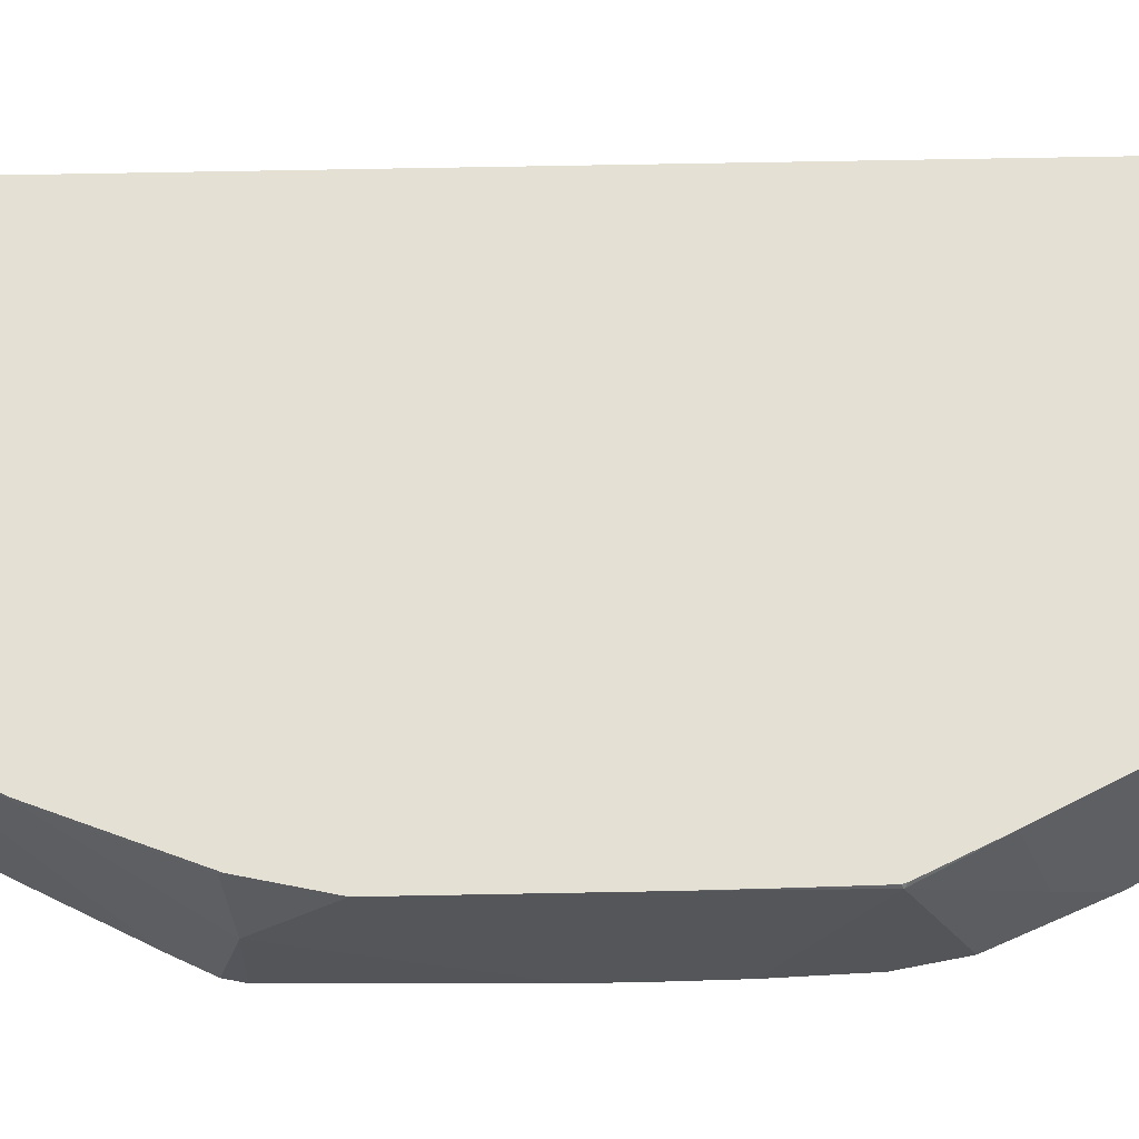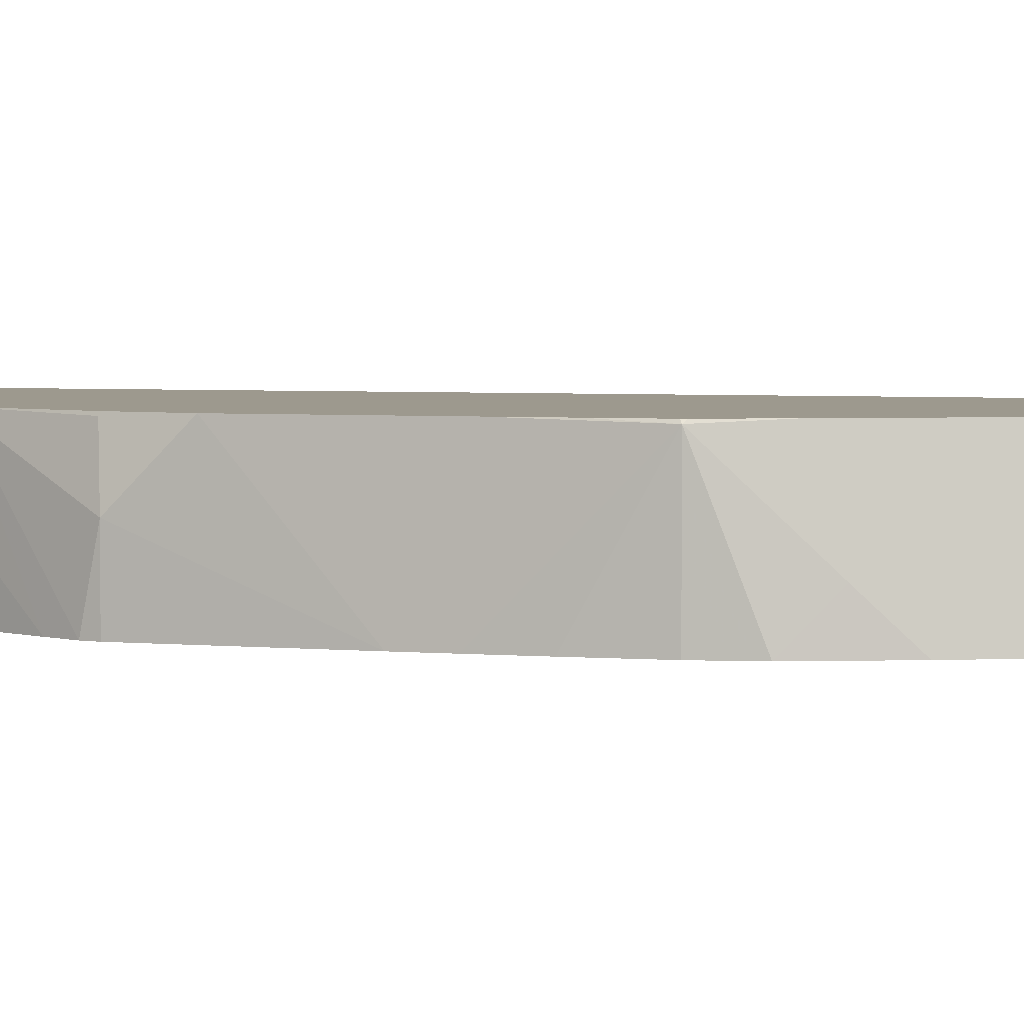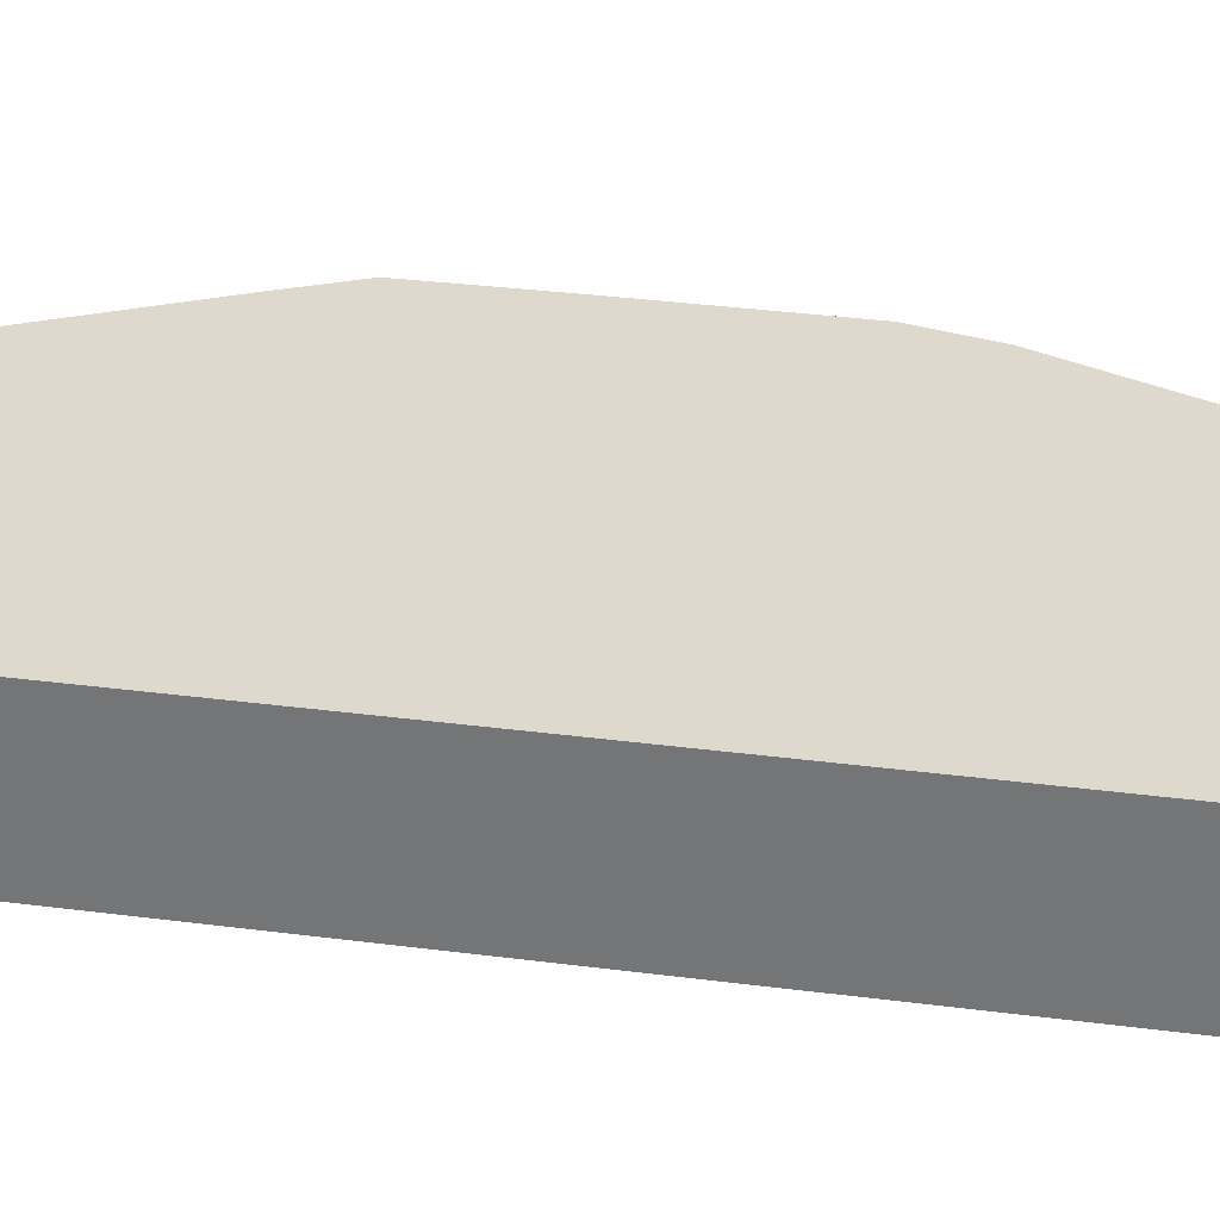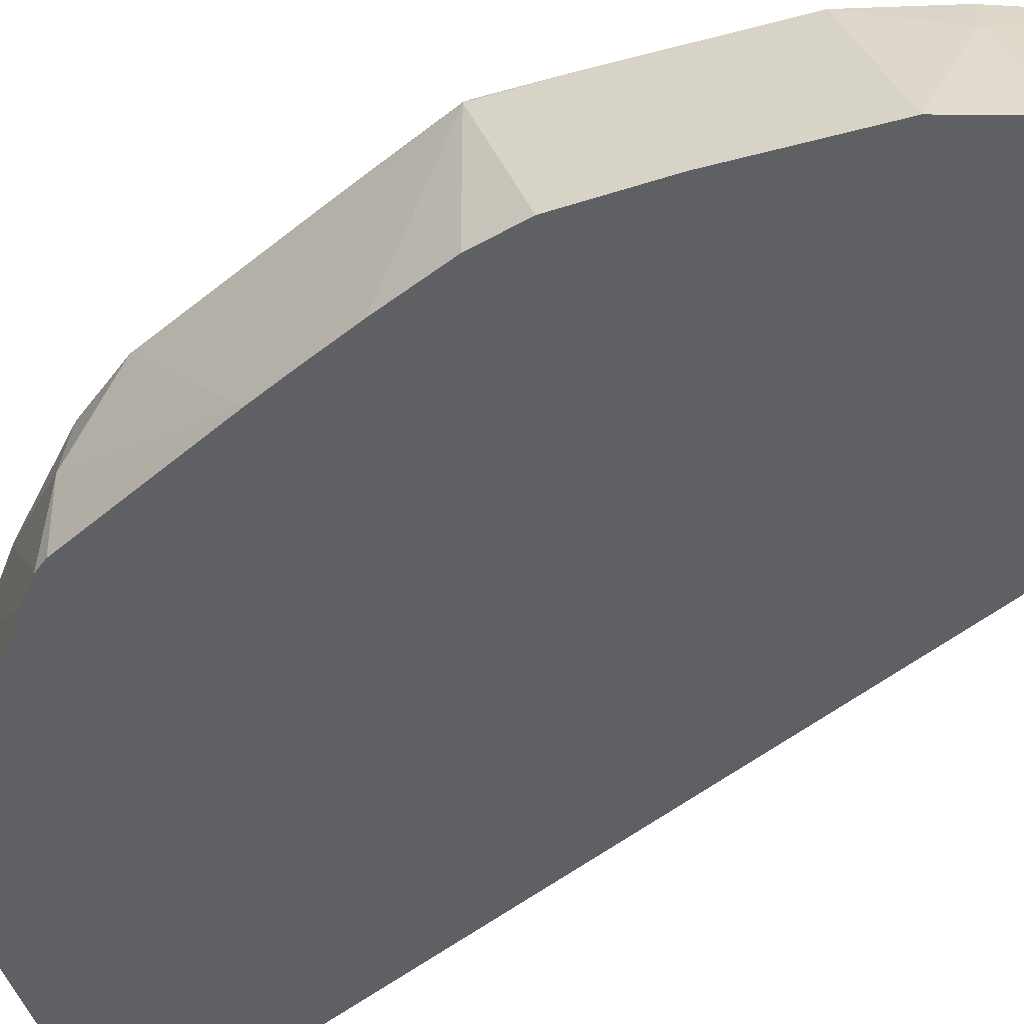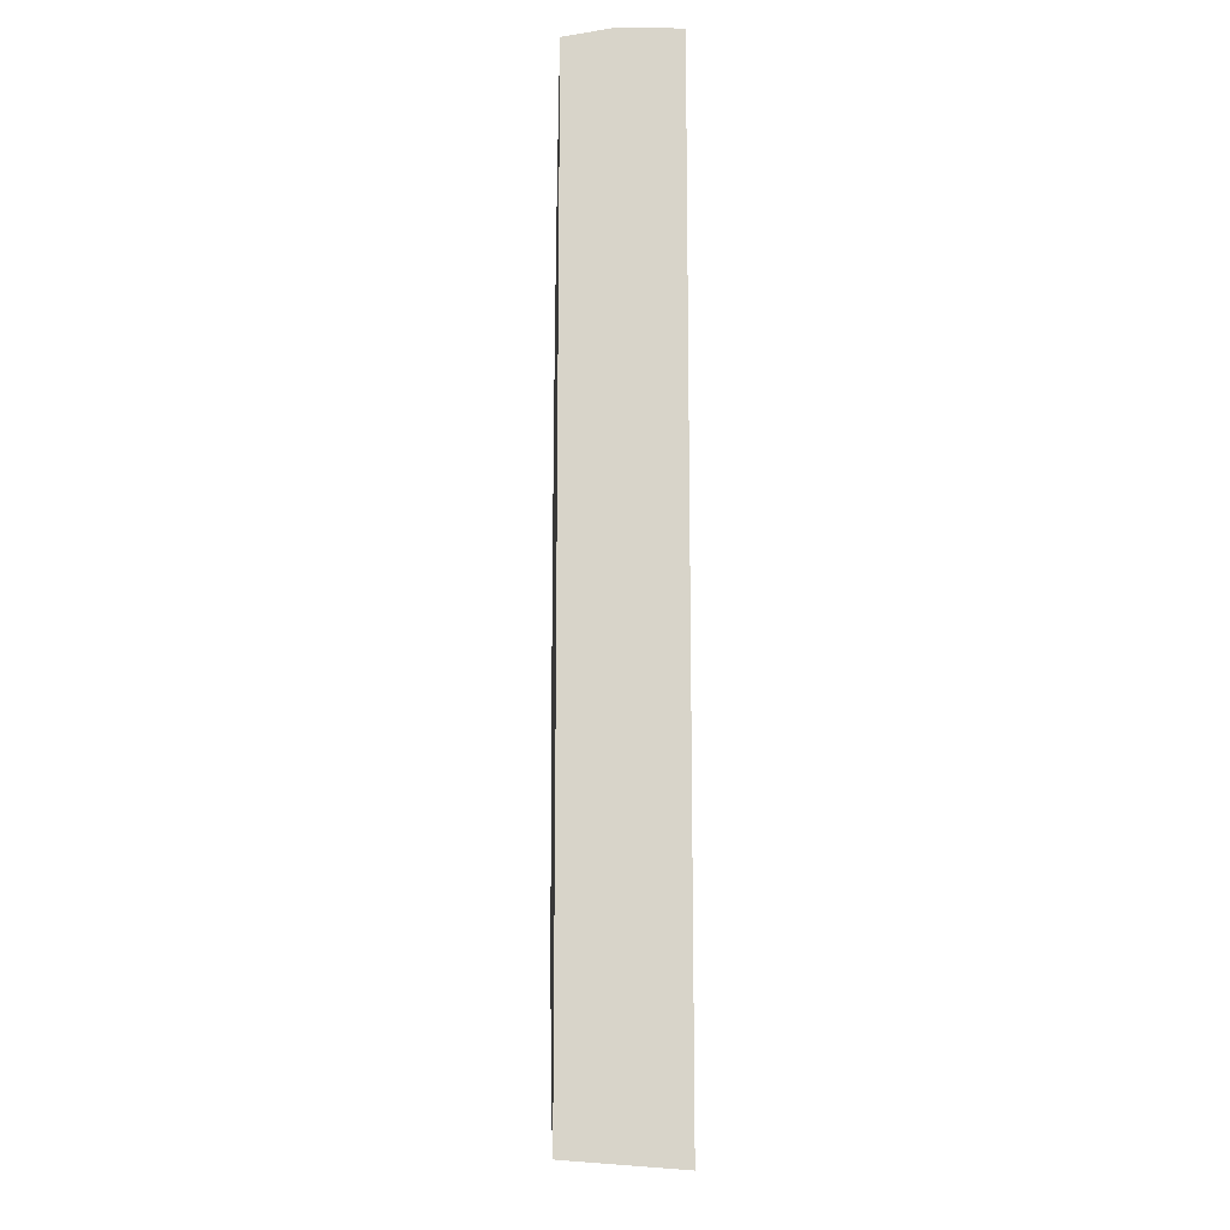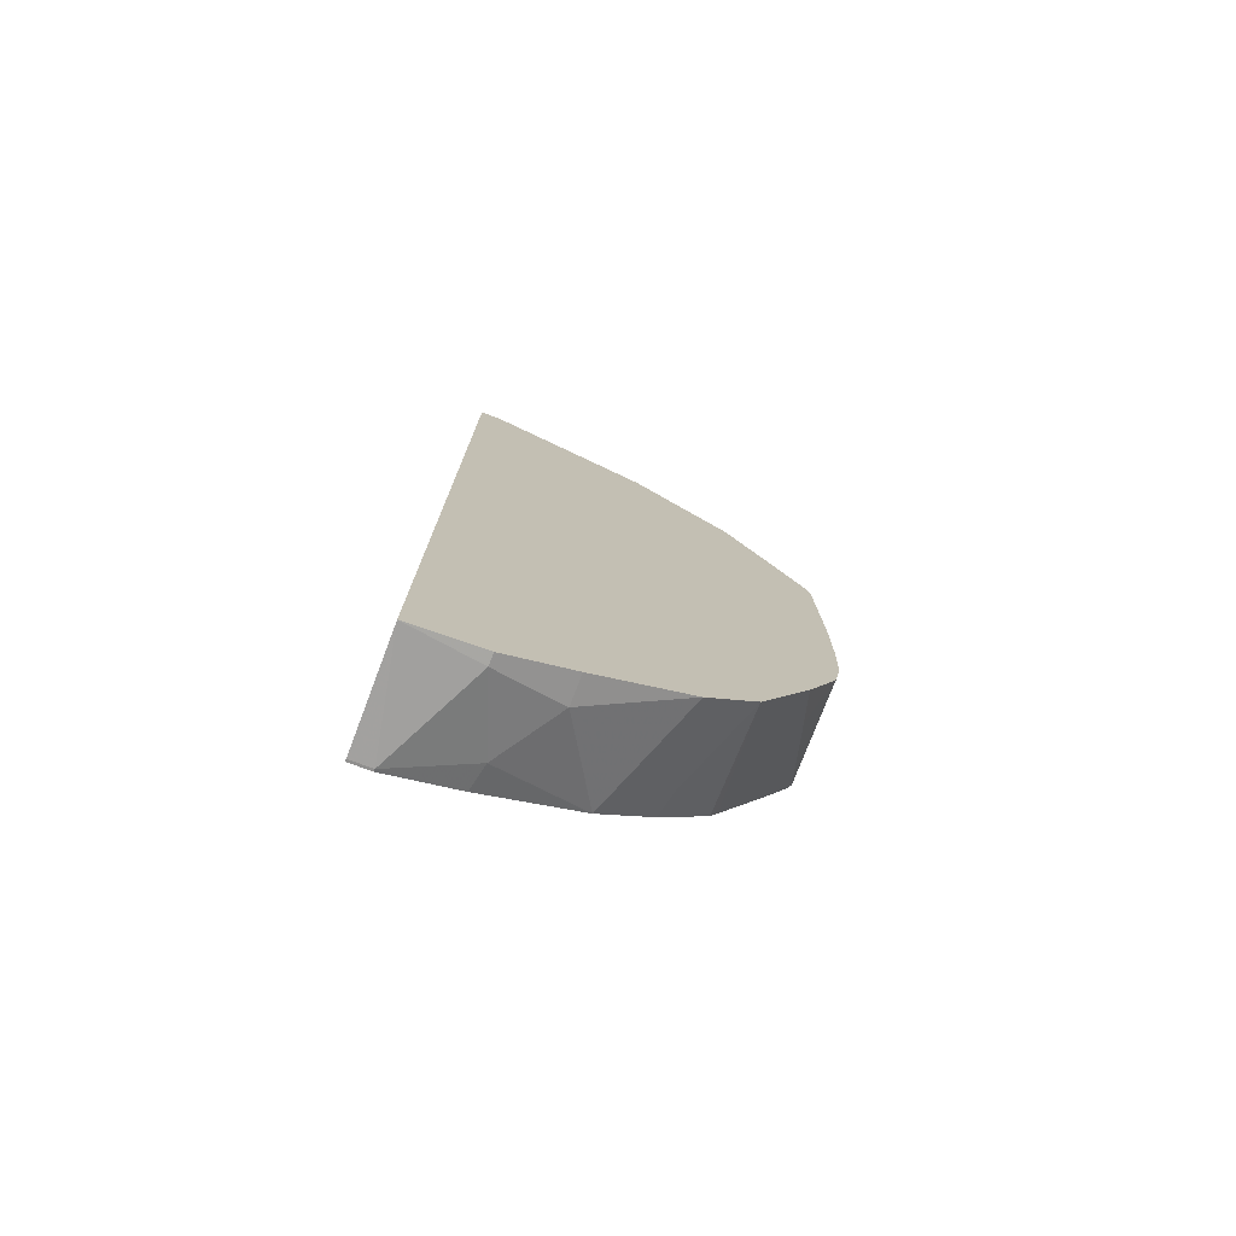
<metadata>
{"format":"obj","ext":"obj","renderer":"f3d","projection":"perspective","resolution":1024,"background":"white","views":[{"elev":65.5,"azim":88.9,"up":"+Y"},{"elev":3.4,"azim":108.4,"up":"+Y"},{"elev":31.9,"azim":-79.4,"up":"+Y"},{"elev":-44.5,"azim":134.3,"up":"+Y"},{"elev":-13.7,"azim":-92.2,"up":"+Z"},{"elev":-76.5,"azim":-20.8,"up":"+Z"}]}
</metadata>
<code>
v 0.4695 -0.2338 0.2913
v 0.4786 -0.2338 0.2913
v 0.4695 -0.2081 0.2913
v 0.4695 -0.2338 -0.1283
v 0.4786 -0.2081 0.2913
v 0.5031 -0.2338 0.2791
v 0.4695 -0.1863 0.2868
v 0.4695 -0.1873 -0.1248
v 0.4786 -0.1873 -0.1248
v 0.4994 -0.2289 -0.1248
v 0.4994 -0.2338 -0.1248
v 0.489 -0.1977 0.2861
v 0.5063 -0.2081 0.2774
v 0.5447 -0.2338 0.2582
v 0.4994 -0.1863 0.2779
v 0.4695 -0.1863 -0.1246
v 0.4784 -0.1863 -0.1246
v 0.5075 -0.1863 -0.1121
v 0.5098 -0.1977 -0.1144
v 0.5272 -0.222 -0.111
v 0.5272 -0.2338 -0.111
v 0.4994 -0.1873 0.2783
v 0.5306 -0.1977 0.2653
v 0.5341 -0.2081 0.2635
v 0.5479 -0.2338 0.2566
v 0.5479 -0.2081 0.2566
v 0.541 -0.1873 0.2575
v 0.541 -0.1863 0.2567
v 0.5479 -0.1863 -0.09013
v 0.567 -0.2338 -0.08837
v 0.5688 -0.2338 0.2358
v 0.5688 -0.1873 0.2358
v 0.542 -0.1863 0.2562
v 0.5699 -0.1863 -0.07054
v 0.5722 -0.1977 -0.0728
v 0.5878 -0.2338 -0.06754
v 0.5896 -0.2338 0.215
v 0.5896 -0.1873 0.215
v 0.5892 -0.1863 0.2147
v 0.5684 -0.1863 0.2354
v 0.5896 -0.1863 -0.04852
v 0.6086 -0.2338 -0.02593
v 0.5925 -0.1863 -0.04261
v 0.6047 -0.2338 0.1866
v 0.5966 -0.1863 0.2006
v 0.5899 -0.1863 0.2138
v 0.6177 -0.2338 0.1618
v 0.6034 -0.1873 0.1873
v 0.6045 -0.1863 -0.01874
v 0.6133 -0.1863 -0.000994
v 0.6138 -0.2185 -0.0104
v 0.6211 -0.2338 0.003196
v 0.6032 -0.1863 0.1874
v 0.623 -0.2338 0.1512
v 0.6242 -0.2081 0.1457
v 0.619 -0.1873 0.1482
v 0.6232 -0.1863 0.01979
v 0.6242 -0.1873 0.02082
v 0.6242 -0.2338 0.02082
v 0.619 -0.1863 0.1472
v 0.6242 -0.2338 0.1457
v 0.6255 -0.2338 0.0826
v 0.6242 -0.1873 0.1248
v 0.6237 -0.1863 0.02135
v 0.624 -0.1863 0.04185
v 0.6242 -0.1863 0.06243
v 0.6255 -0.2338 0.06674
v 0.6252 -0.2338 0.04653
v 0.6242 -0.1863 0.1238
f 36 43 42
f 27 32 33
f 27 33 28
f 29 34 35
f 29 35 30
f 30 35 36
f 31 38 32
f 32 38 39
f 32 40 33
f 34 41 35
f 35 41 36
f 62 69 63
f 26 32 27
f 31 37 38
f 32 39 40
f 19 29 20
f 25 31 32
f 23 26 27
f 23 24 26
f 20 30 21
f 20 29 30
f 18 29 19
f 15 22 27
f 15 27 28
f 14 26 24
f 14 25 26
f 13 24 23
f 13 14 24
f 12 27 22
f 37 44 38
f 25 32 26
f 38 45 46
f 53 56 60
f 38 44 47
f 12 23 27
f 62 66 69
f 62 67 66
f 58 68 59
f 58 67 68
f 58 66 67
f 58 65 66
f 58 64 65
f 57 64 58
f 56 69 60
f 56 63 69
f 55 63 56
f 55 62 63
f 55 61 62
f 38 46 39
f 54 61 55
f 51 58 52
f 50 58 51
f 50 57 58
f 48 56 53
f 48 55 56
f 48 54 55
f 47 54 48
f 45 48 53
f 42 51 52
f 42 50 51
f 42 49 50
f 42 43 49
f 38 48 45
f 38 47 48
f 52 58 59
f 12 22 15
f 36 41 43
f 10 20 21
f 4 9 10
f 4 8 9
f 3 5 7
f 2 6 5
f 1 6 2
f 1 14 6
f 1 25 14
f 1 31 25
f 1 37 31
f 1 44 37
f 1 47 44
f 1 54 47
f 1 61 54
f 1 62 61
f 4 10 11
f 1 67 62
f 1 59 68
f 1 52 59
f 1 42 52
f 1 36 42
f 1 30 36
f 1 21 30
f 1 11 21
f 1 8 4
f 1 16 8
f 1 7 16
f 1 3 7
f 1 5 3
f 1 2 5
f 10 21 11
f 1 68 67
f 5 12 7
f 1 4 11
f 5 14 13
f 5 6 14
f 10 19 20
f 9 19 10
f 9 18 19
f 9 17 18
f 8 16 17
f 7 17 16
f 7 18 17
f 7 29 18
f 7 34 29
f 7 41 34
f 7 43 41
f 7 49 43
f 7 50 49
f 7 57 50
f 8 17 9
f 7 65 64
f 7 64 57
f 5 23 12
f 7 12 15
f 5 13 23
f 7 28 33
f 7 33 40
f 7 40 39
f 7 15 28
f 7 39 46
f 7 46 45
f 7 45 53
f 7 53 60
f 7 60 69
f 7 69 66
f 7 66 65

</code>
